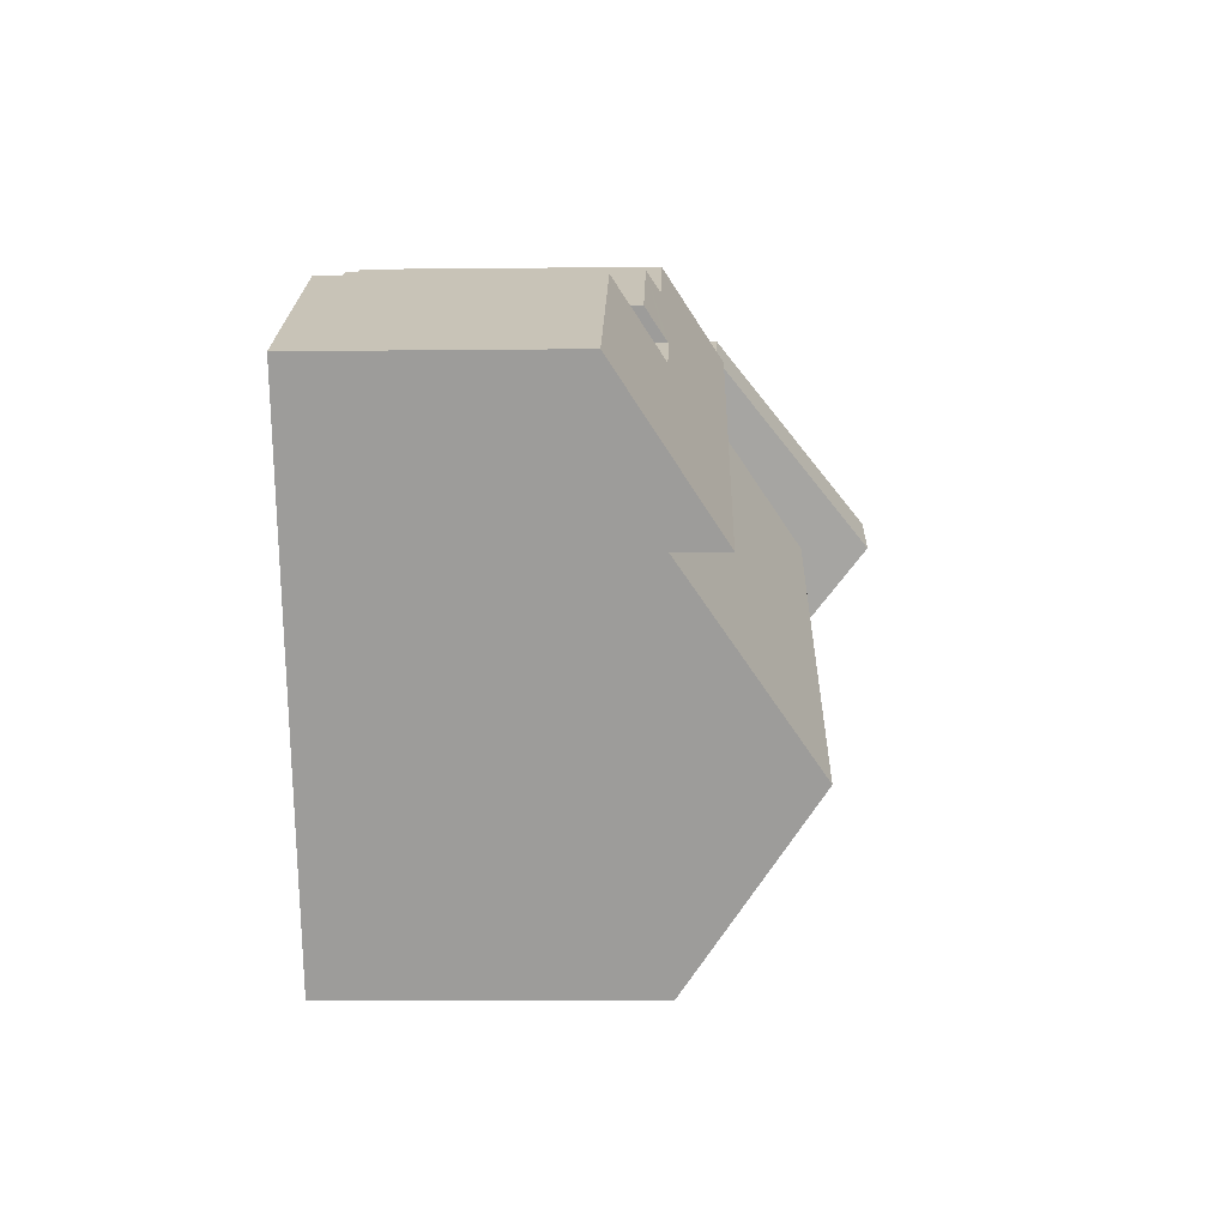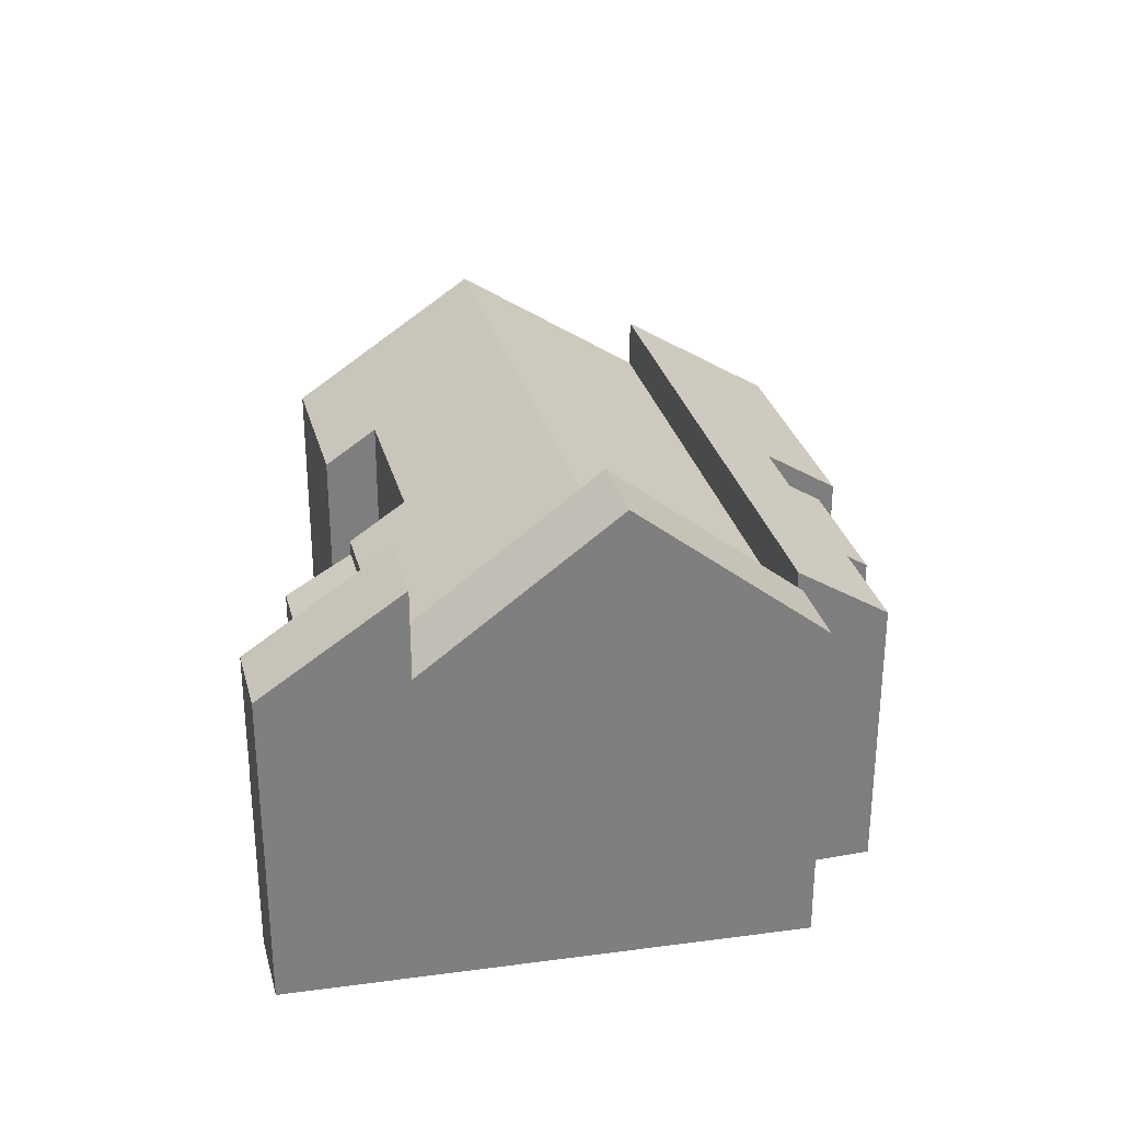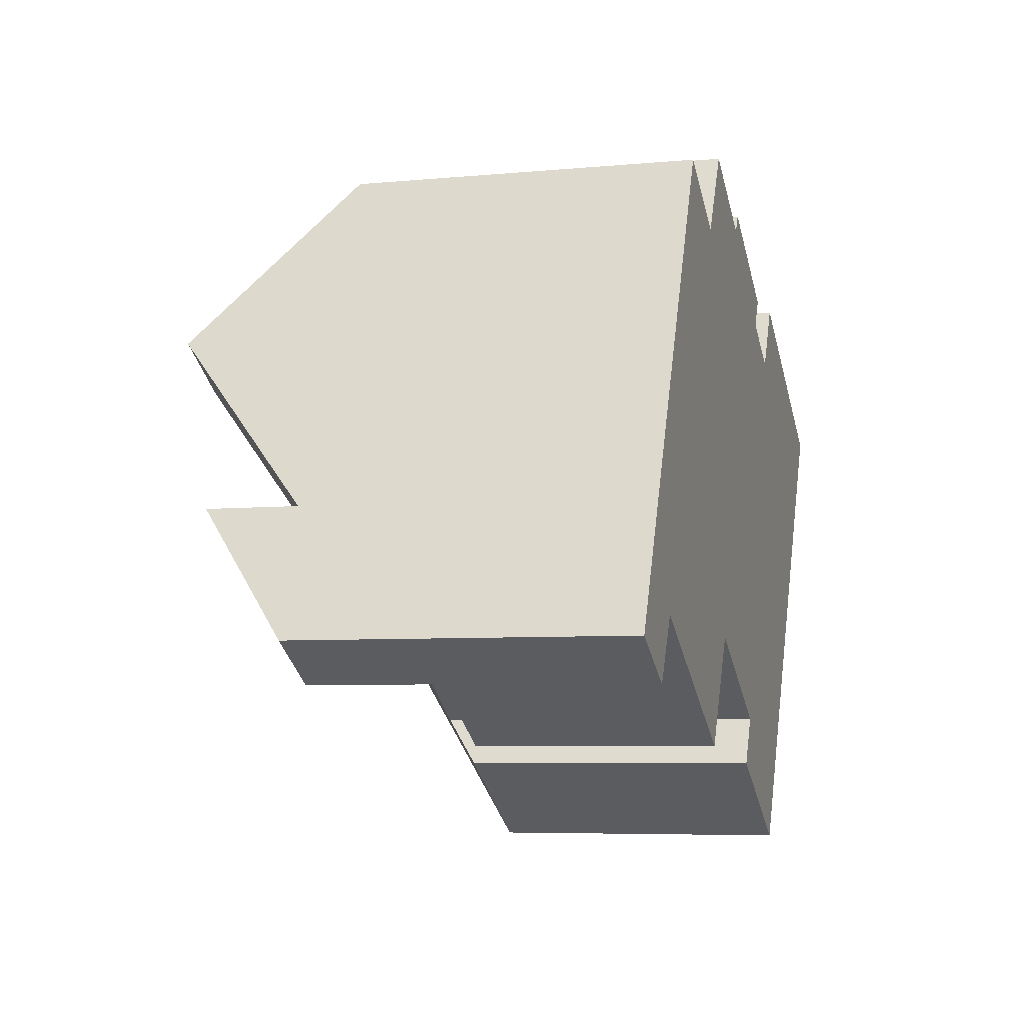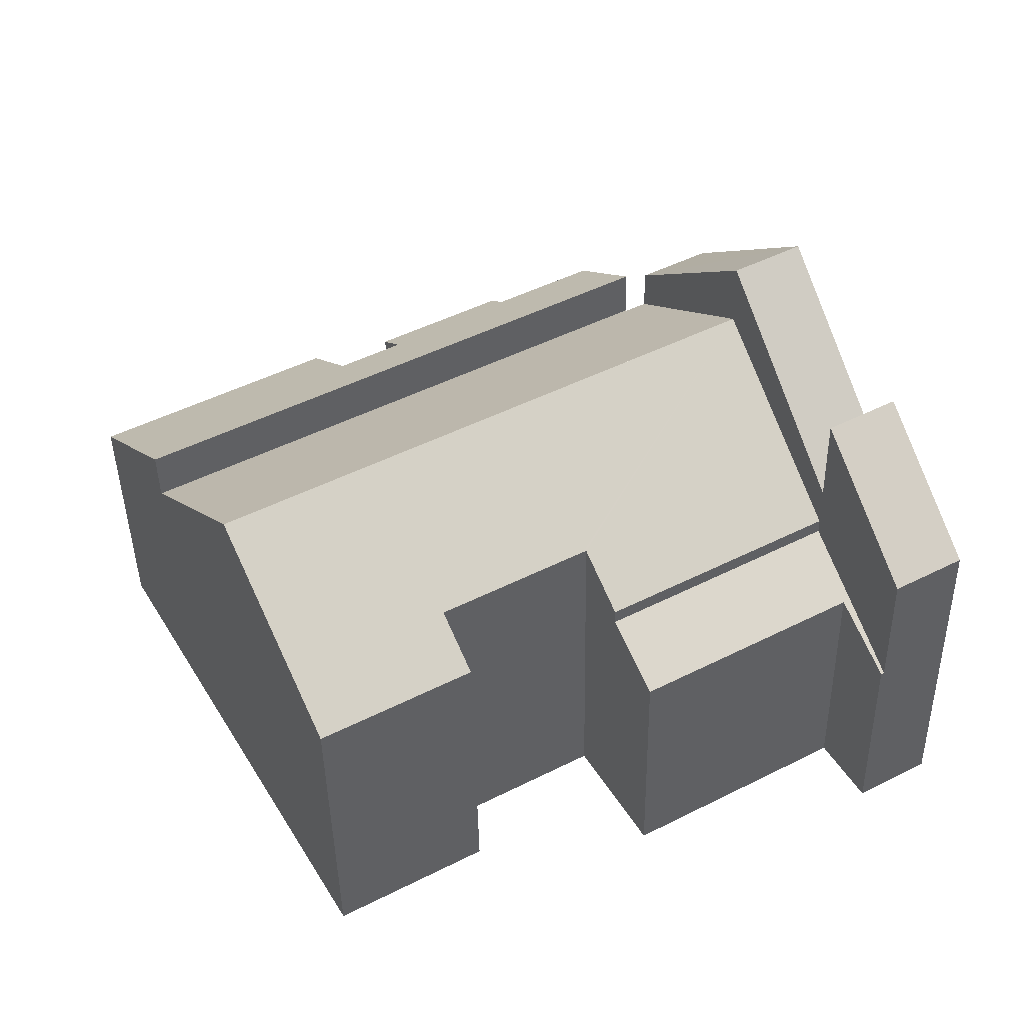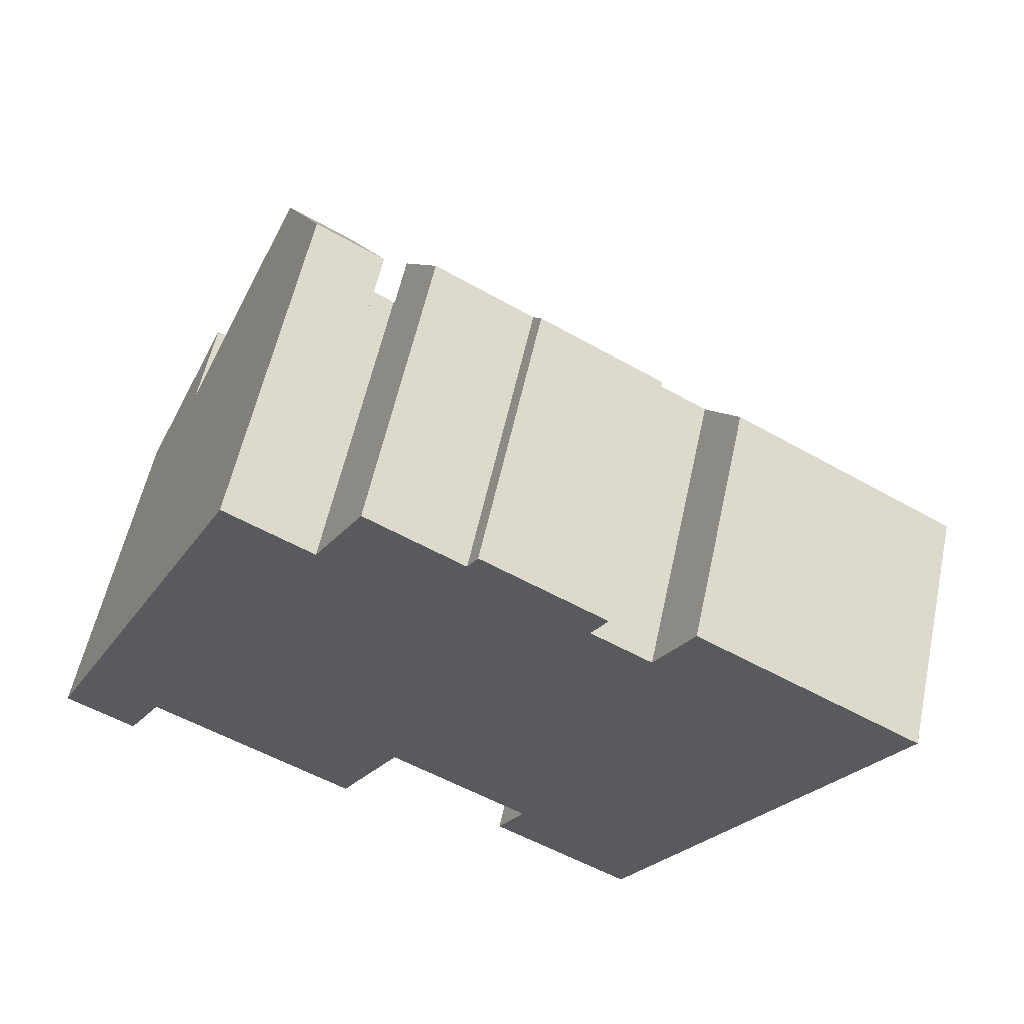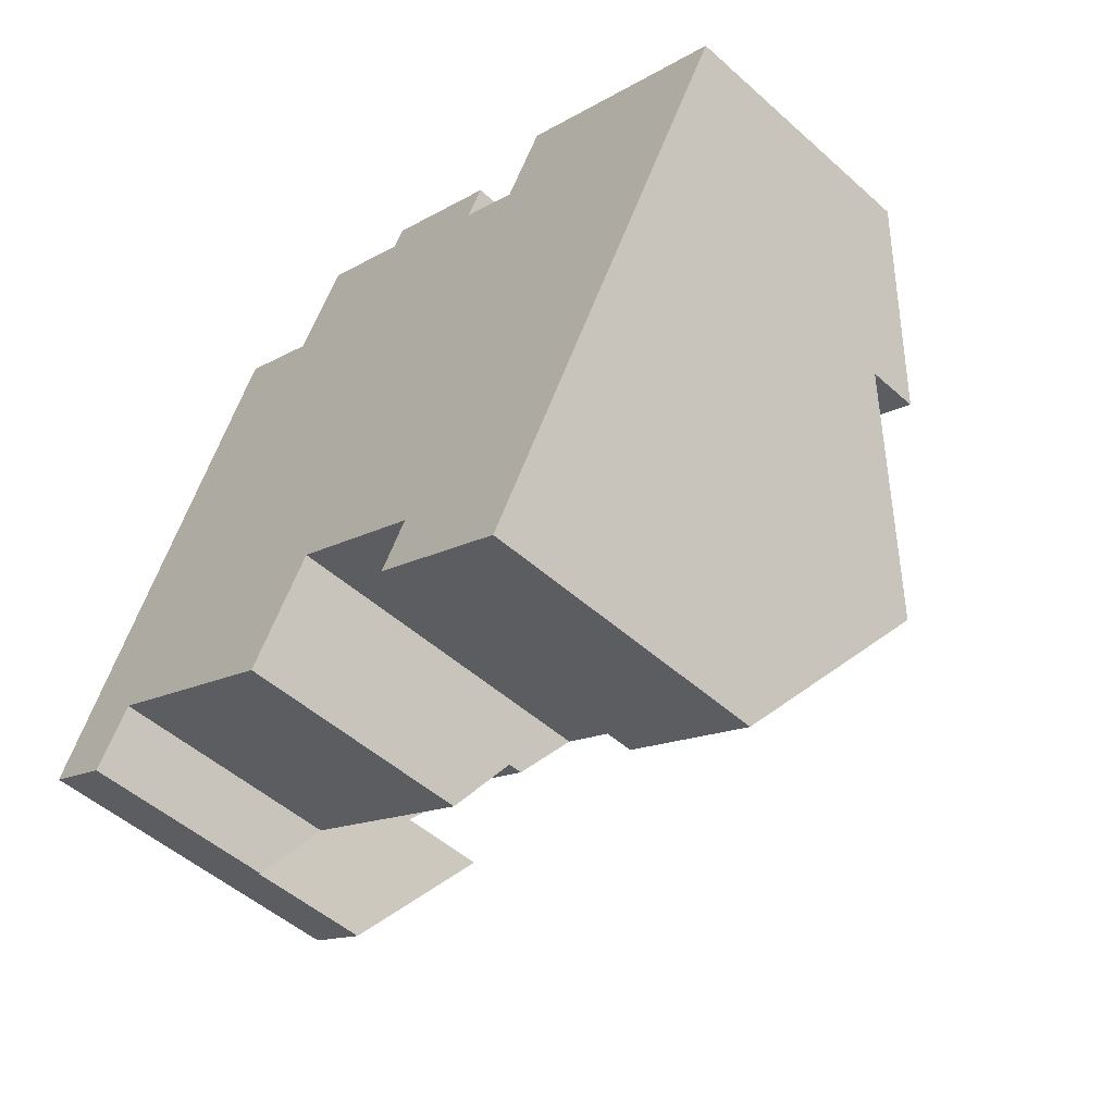
<metadata>
{"format":"obj","ext":"obj","renderer":"f3d","projection":"perspective","resolution":1024,"background":"white","views":[{"elev":-9.8,"azim":91.6,"up":"+Z"},{"elev":30.6,"azim":-74.9,"up":"+Y"},{"elev":-6.0,"azim":-74.0,"up":"+Z"},{"elev":-43.9,"azim":-179.0,"up":"+Z"},{"elev":58.1,"azim":12.3,"up":"+Z"},{"elev":-51.5,"azim":46.1,"up":"+Z"}]}
</metadata>
<code>
v  8.767 10.12 12.83
v  4.331 14.51 8.896
v  6.79 10.12 13.95
v  6.307 14.51 7.773
v  1.827 10.04 3.752
v  3.803 10.04 2.63
v  1.827 -2.297e-16 3.752
v  6.79 -8.541e-16 13.95
v  4.331 -5.447e-16 8.896
v  8.767 -7.854e-16 12.83
v  3.803 -1.61e-16 2.63
v  6.307 -4.76e-16 7.773
v  21.41 12.57 -0.799
v  15.92 8.806 8.882
v  24.22 8.806 4.165
v  9.355 8.872 12.49
v  6.307 12.57 7.773
v  8.767 8.872 12.83
v  13.1 12.57 3.918
v  9.405 8.805 12.58
v  10.19 8.806 -0.997
v  3.803 8.805 2.63
v  11.02 9.916 0.469
v  11.11 9.916 0.42
v  15.22 9.916 -1.911
v  18.64 8.872 -5.676
v  14.43 8.871 -3.29
v  9.355 -7.649e-16 12.49
v  9.405 -7.703e-16 12.58
v  15.92 -5.439e-16 8.882
v  24.22 -2.55e-16 4.165
v  15.22 1.17e-16 -1.911
v  14.43 2.015e-16 -3.29
v  18.64 3.476e-16 -5.676
v  21.41 4.892e-17 -0.799
v  11.02 -2.872e-17 0.469
v  10.19 6.105e-17 -0.997
v  11.11 -2.572e-17 0.42
v  17.55 8.148 11.89
v  17.17 8.638 11.21
v  13.94 8.148 13.95
v  17.07 8.768 11.03
v  15.92 10.29 8.882
v  13.62 8.545 13.39
v  9.405 10.29 12.58
v  10.78 8.545 15.01
v  26.55 7.342 8.262
v  26.45 7.465 8.091
v  26.39 7.342 8.354
v  24.22 10.29 4.165
v  19.98 7.342 11.99
v  18.85 8.768 10.02
v  18.95 8.648 10.18
v  17.12 8.768 11
v  10.78 -9.189e-16 15.01
v  13.62 -8.201e-16 13.39
v  13.94 -8.539e-16 13.95
v  17.55 -7.28e-16 11.89
v  17.07 -6.753e-16 11.03
v  18.85 -6.133e-16 10.02
v  17.12 -6.736e-16 11
v  19.98 -7.345e-16 11.99
v  26.39 -5.115e-16 8.354
v  26.55 -5.059e-16 8.262
v  18.95 -6.235e-16 10.18
v  17.17 -6.864e-16 11.21
v  26.45 -4.954e-16 8.091
v  1.977 6.013 -1.122
v  3.072 7.167 0.607
v  2.063 6.013 -1.171
v  2.873 7.167 0.719
v  3.121 7.223 0.694
v  3.803 8.364 2.63
v  10.19 8.364 -0.997
v  9.007 7.223 -2.648
v  9.194 7.223 -2.754
v  2.873 -4.403e-17 0.719
v  1.977 6.87e-17 -1.122
v  9.194 1.686e-16 -2.754
v  3.121 -4.25e-17 0.694
v  2.063 7.17e-17 -1.171
v  3.072 -3.717e-17 0.607
v  9.007 1.621e-16 -2.648
v  0 9.828 6.018e-16
v  2.873 11.27 0.719
v  1.977 9.828 -1.122
v  0.897 11.27 1.842
v  3.803 12.76 2.63
v  1.827 12.76 3.752
v  0 0 0
v  0.897 -1.128e-16 1.842
g defaultobject
f 1 2 3
f 2 1 4
f 5 4 6
f 4 5 2
f 5 3 2
f 3 5 7
f 3 7 8
f 8 7 9
f 8 1 3
f 1 8 10
f 1 6 4
f 6 1 10
f 6 10 11
f 11 10 12
f 11 5 6
f 5 11 7
f 9 10 8
f 10 9 12
f 12 9 7
f 12 7 11
f 13 14 15
f 14 13 16
f 16 17 18
f 17 16 19
f 19 16 13
f 16 20 14
f 17 21 22
f 21 17 23
f 23 17 24
f 24 17 25
f 25 26 27
f 26 25 13
f 13 25 17
f 13 17 19
f 10 16 18
f 16 10 28
f 29 14 20
f 14 29 15
f 15 29 30
f 15 30 31
f 28 20 16
f 20 28 29
f 27 32 25
f 32 27 33
f 22 18 17
f 18 22 10
f 10 22 12
f 12 22 11
f 15 26 13
f 26 15 31
f 26 31 34
f 34 31 35
f 36 21 23
f 21 36 37
f 34 27 26
f 27 34 33
f 32 24 25
f 24 32 23
f 23 32 36
f 36 32 38
f 37 22 21
f 22 37 11
f 34 32 33
f 37 12 11
f 12 37 10
f 10 37 28
f 28 37 29
f 29 37 36
f 29 36 30
f 30 36 38
f 30 38 32
f 30 32 31
f 31 32 35
f 35 32 34
f 39 40 41
f 42 41 40
f 43 41 42
f 44 41 43
f 45 44 43
f 46 44 45
f 47 48 49
f 50 49 48
f 51 49 50
f 52 51 50
f 43 52 50
f 53 51 52
f 54 52 43
f 42 54 43
f 55 44 46
f 44 55 56
f 57 39 41
f 39 57 58
f 59 54 42
f 54 59 52
f 52 59 60
f 60 59 61
f 62 49 51
f 49 62 63
f 49 63 47
f 47 63 64
f 56 41 44
f 41 56 57
f 60 53 52
f 53 60 51
f 51 60 62
f 62 60 65
f 29 46 45
f 46 29 55
f 40 59 42
f 59 40 39
f 59 39 58
f 59 58 66
f 48 31 50
f 31 48 47
f 31 47 64
f 31 64 67
f 31 43 50
f 43 31 45
f 45 31 30
f 45 30 29
f 64 63 67
f 31 67 63
f 62 31 63
f 60 31 62
f 30 31 60
f 65 60 62
f 61 30 60
f 59 30 61
f 58 57 66
f 59 66 57
f 30 59 57
f 56 30 57
f 29 30 56
f 55 29 56
f 68 69 70
f 69 68 71
f 69 71 72
f 72 71 73
f 72 73 74
f 75 74 76
f 74 75 72
f 71 11 73
f 11 71 68
f 11 68 77
f 77 68 78
f 11 74 73
f 74 11 37
f 37 76 74
f 76 37 79
f 80 69 72
f 69 80 70
f 70 80 81
f 81 80 82
f 79 75 76
f 75 79 72
f 72 79 80
f 80 79 83
f 81 68 70
f 68 81 78
f 37 11 79
f 83 79 11
f 80 83 11
f 77 80 11
f 82 80 77
f 81 82 77
f 78 81 77
f 84 85 86
f 85 84 87
f 85 87 88
f 88 87 89
f 87 7 89
f 7 87 84
f 7 84 90
f 7 90 91
f 7 88 89
f 88 7 11
f 11 85 88
f 85 11 86
f 86 11 78
f 78 11 77
f 78 84 86
f 84 78 90
f 91 11 7
f 11 91 90
f 11 90 77
f 77 90 78

</code>
